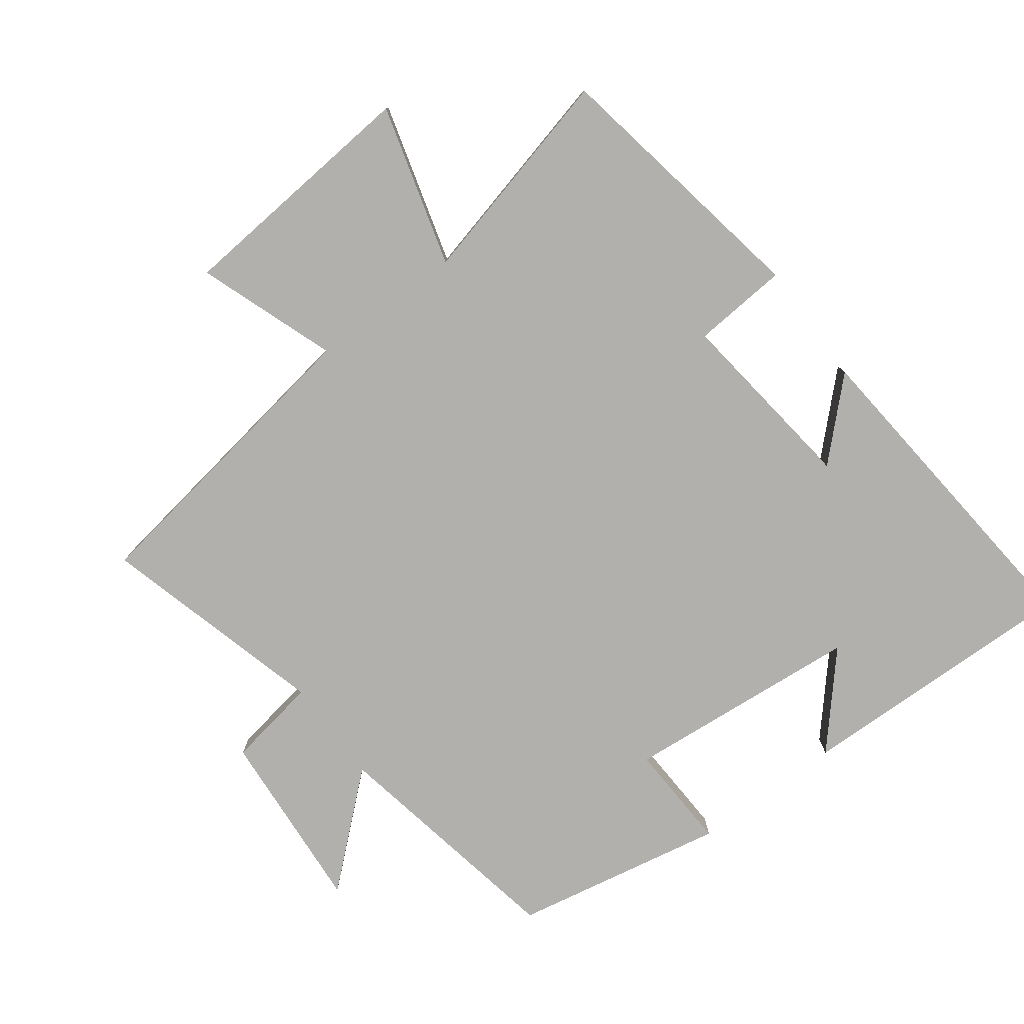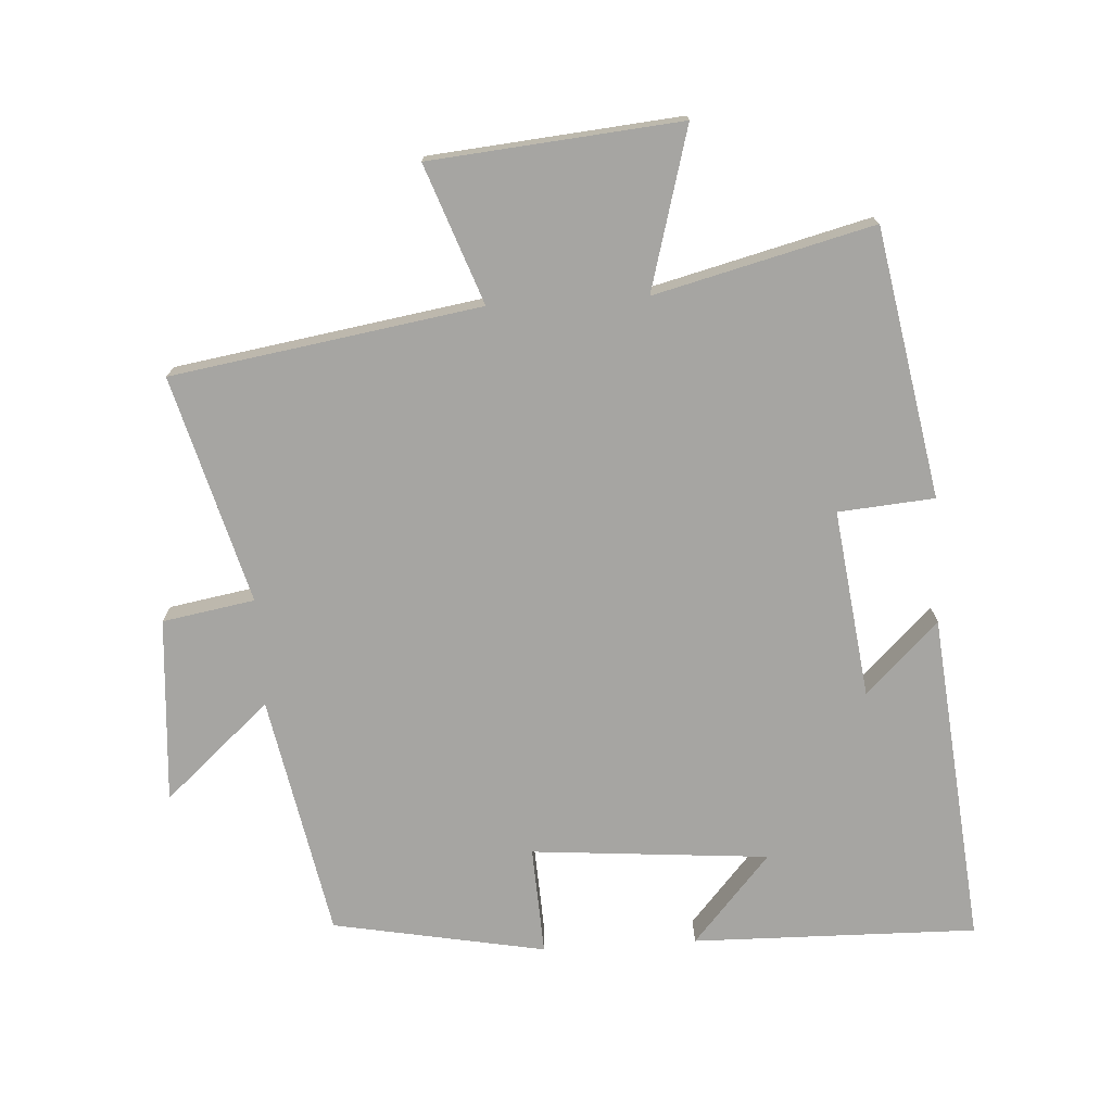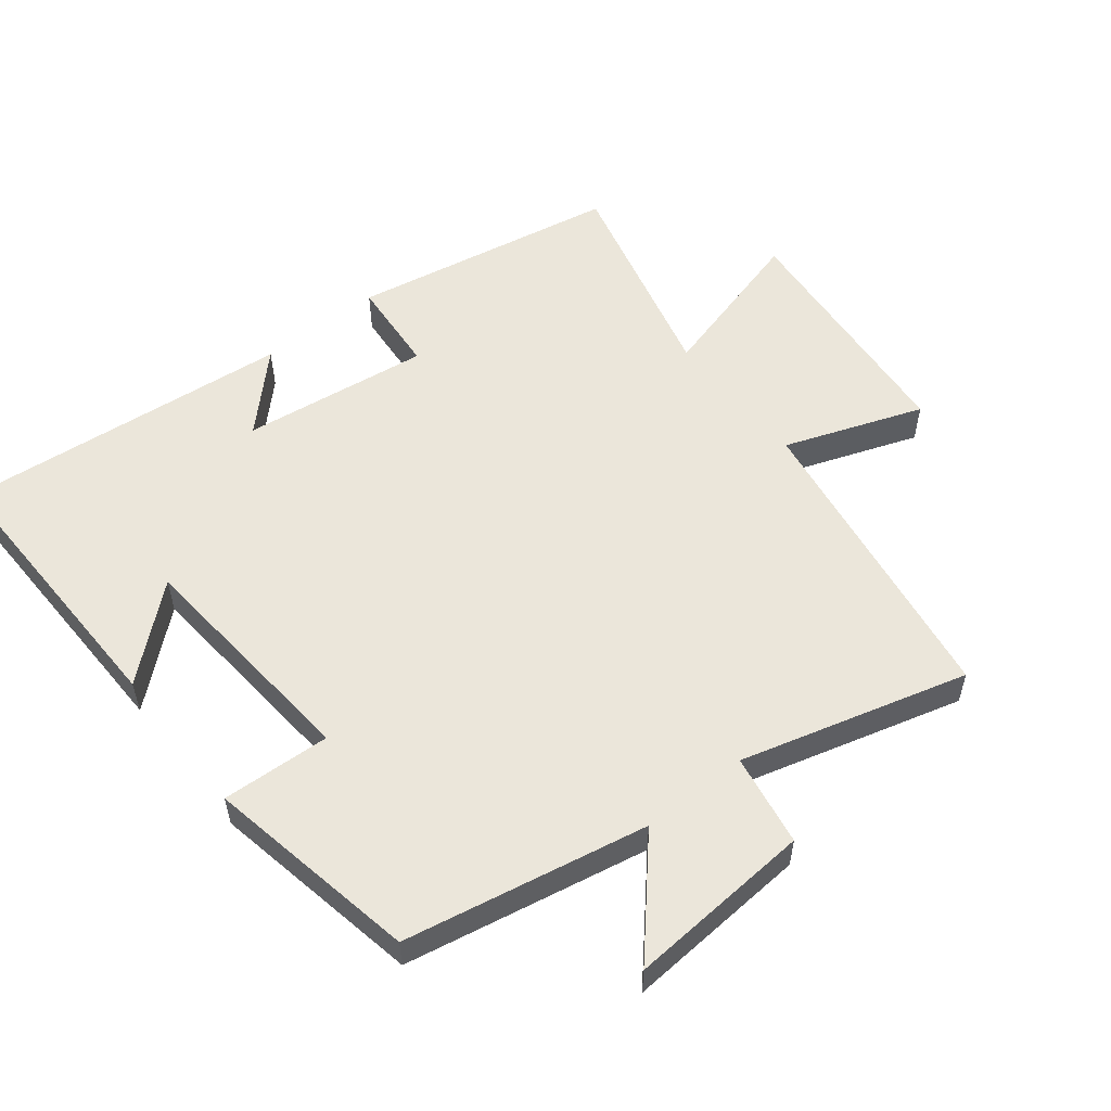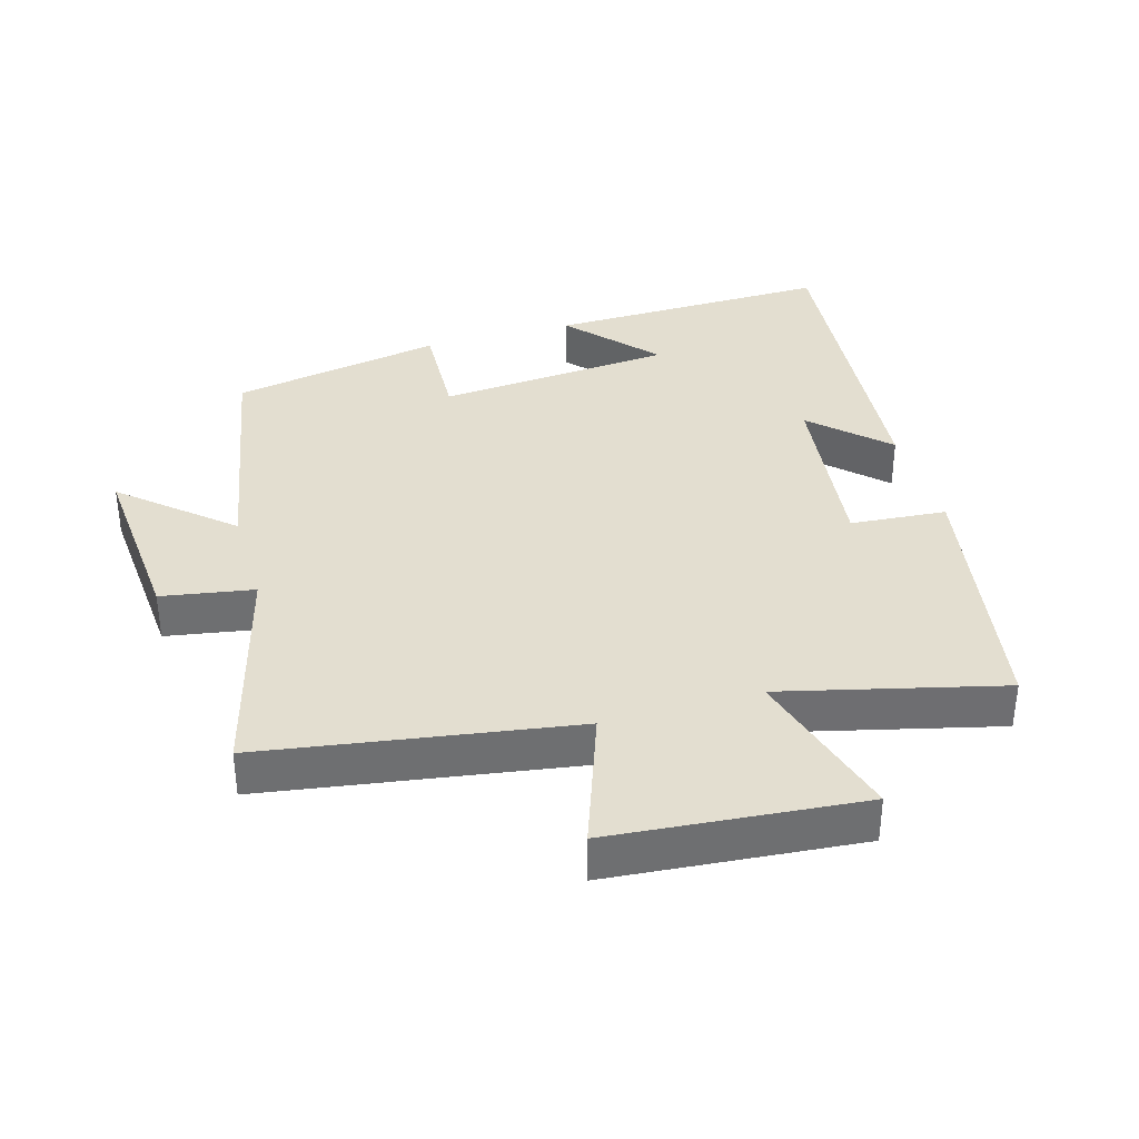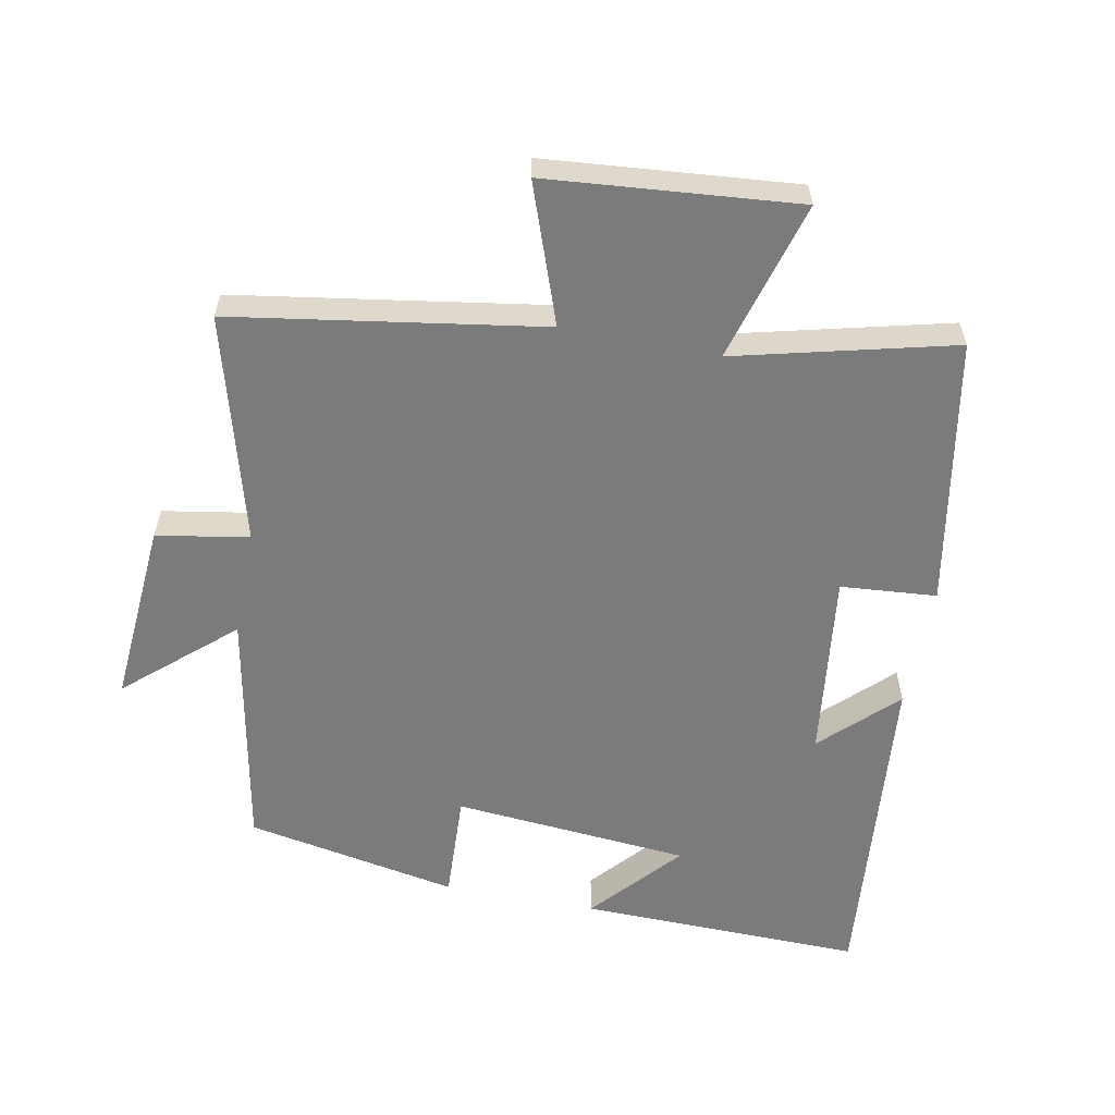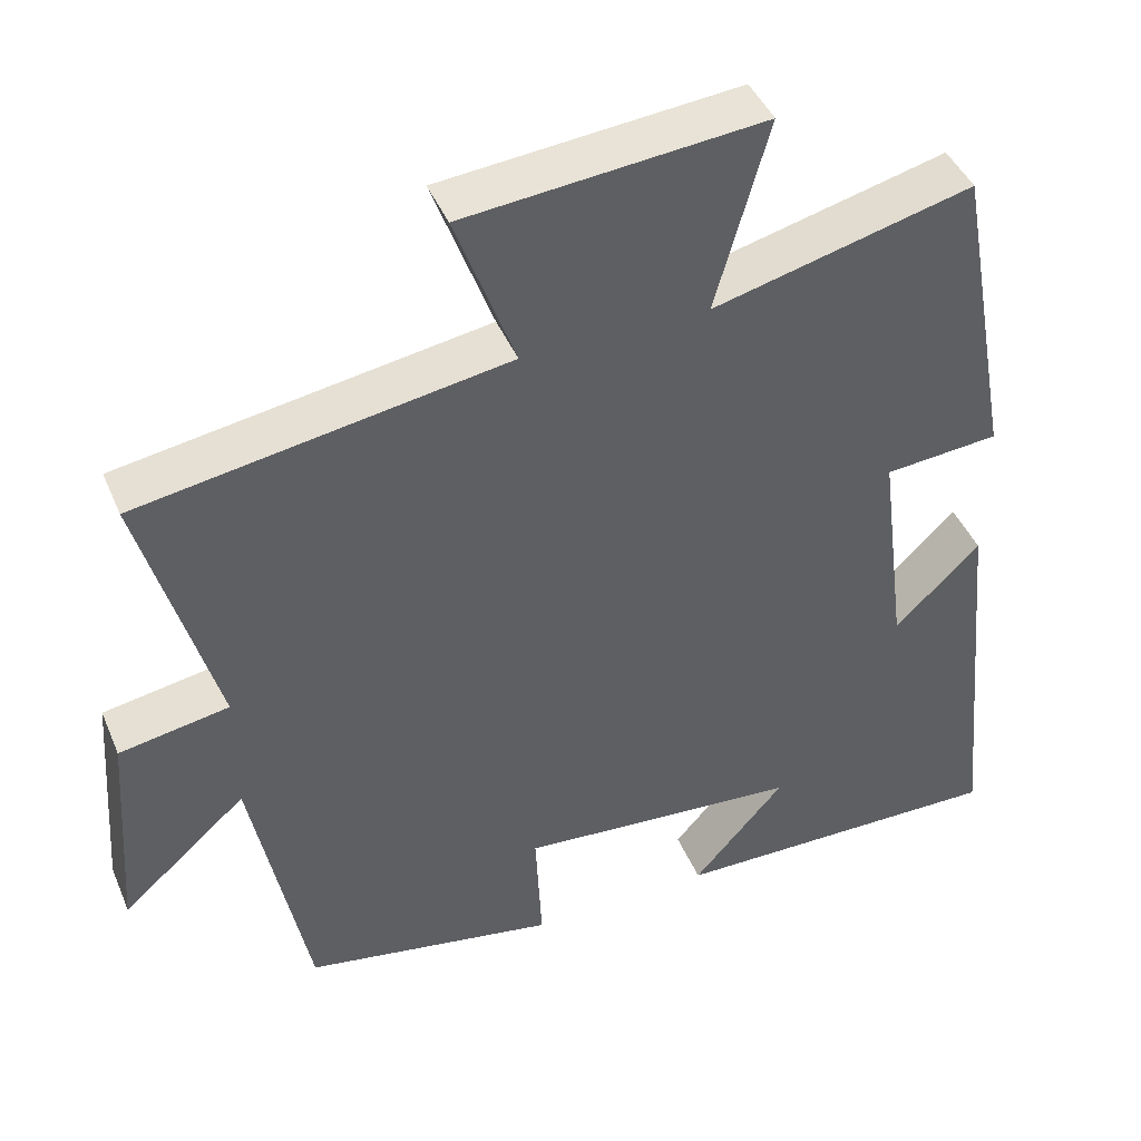
<metadata>
{"format":"obj","ext":"obj","renderer":"f3d","projection":"perspective","resolution":1024,"background":"white","views":[{"elev":-78.7,"azim":36.5,"up":"+Y"},{"elev":-73.8,"azim":3.5,"up":"+Y"},{"elev":54.9,"azim":-128.4,"up":"+Y"},{"elev":35.8,"azim":-16.4,"up":"+Y"},{"elev":-58.5,"azim":-11.1,"up":"+Y"},{"elev":43.9,"azim":-22.0,"up":"+Z"}]}
</metadata>
<code>
v 0.548 0.07 -0.508
v 0.121 0.07 -0.5
v 0.237 0.07 -0.367
v -0.119 0.07 -0.337
v -0.111 0.07 -0.5
v -0.43 0.07 -0.44
v -0.5 0.07 -0.076
v -0.658 0.07 -0.216
v -0.638 0.07 0.062
v -0.5 0.07 0.086
v -0.593 0.07 0.426
v -0.131 0.07 0.5
v -0.206 0.07 0.707
v 0.168 0.07 0.741
v 0.101 0.07 0.5
v 0.427 0.07 0.582
v 0.5 0.07 0.18
v 0.356 0.07 0.168
v 0.392 0.07 -0.114
v 0.5 0.07 -0.008
v 0.548 0 -0.508
v 0.121 0 -0.5
v 0.237 0 -0.367
v -0.119 0 -0.337
v -0.111 0 -0.5
v -0.43 0 -0.44
v -0.5 0 -0.076
v -0.658 0 -0.216
v -0.638 0 0.062
v -0.5 0 0.086
v -0.593 0 0.426
v -0.131 0 0.5
v -0.206 0 0.707
v 0.168 0 0.741
v 0.101 0 0.5
v 0.427 0 0.582
v 0.5 0 0.18
v 0.356 0 0.168
v 0.392 0 -0.114
v 0.5 0 -0.008
f 19 20 1
f 15 16 17 18
f 15 18 19
f 12 13 14 15
f 10 11 12 15
f 10 15 19 1
f 7 8 9 10
f 4 5 6 7
f 3 4 7 10
f 1 2 3
f 1 3 10
f 21 40 39
f 38 37 36 35
f 39 38 35
f 35 34 33 32
f 35 32 31 30
f 21 39 35 30
f 30 29 28 27
f 27 26 25 24
f 30 27 24 23
f 23 22 21
f 30 23 21
f 1 21 22 2
f 2 22 23 3
f 3 23 24 4
f 4 24 25 5
f 5 25 26 6
f 6 26 27 7
f 7 27 28 8
f 8 28 29 9
f 9 29 30 10
f 10 30 31 11
f 11 31 32 12
f 12 32 33 13
f 13 33 34 14
f 14 34 35 15
f 15 35 36 16
f 16 36 37 17
f 17 37 38 18
f 18 38 39 19
f 19 39 40 20
f 20 40 21 1

</code>
